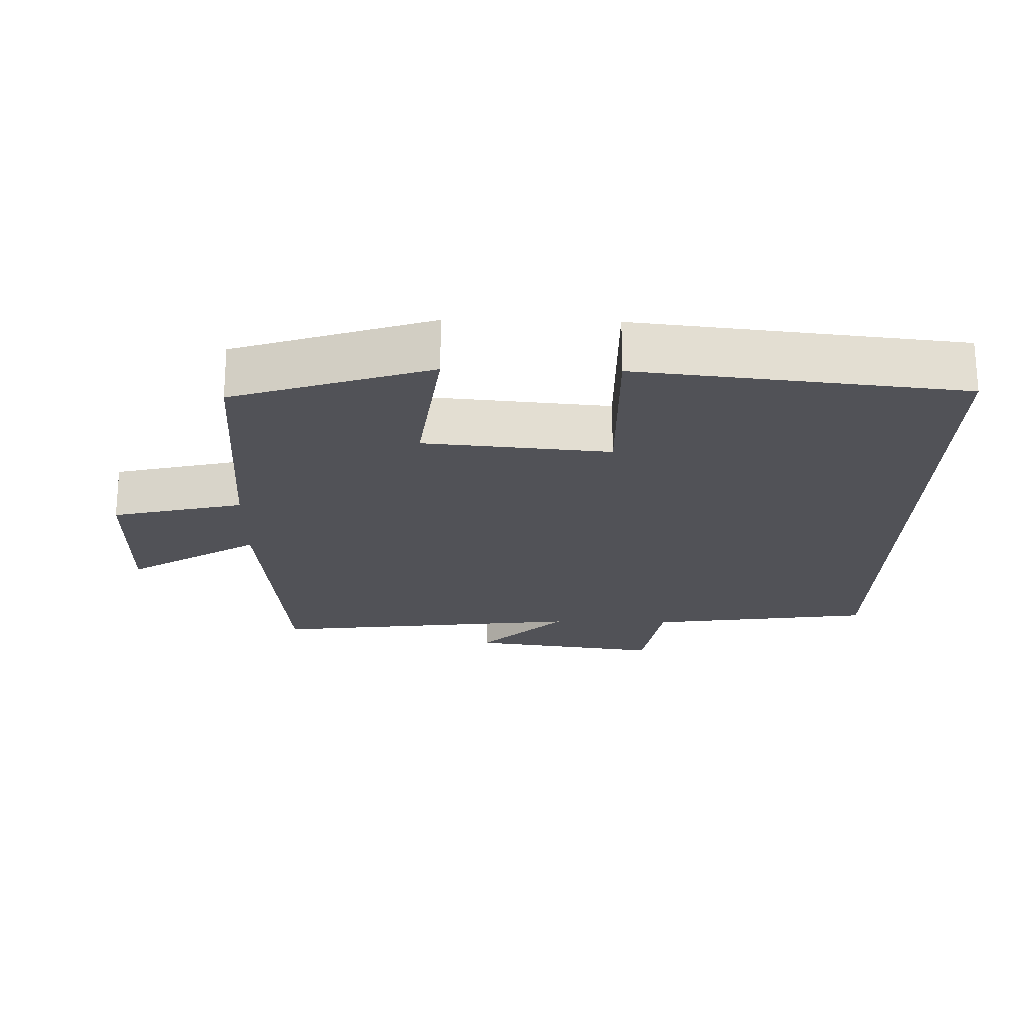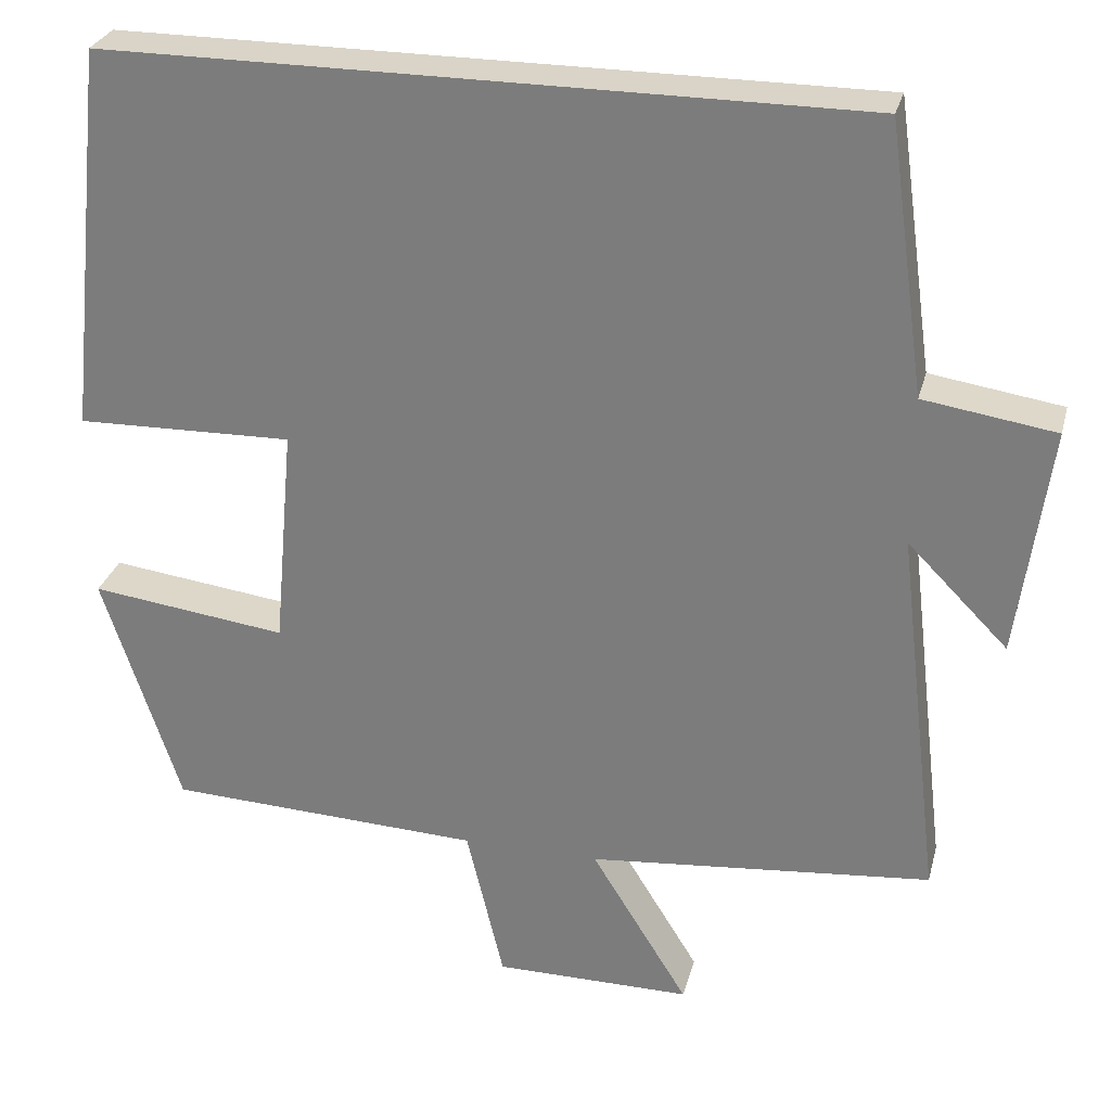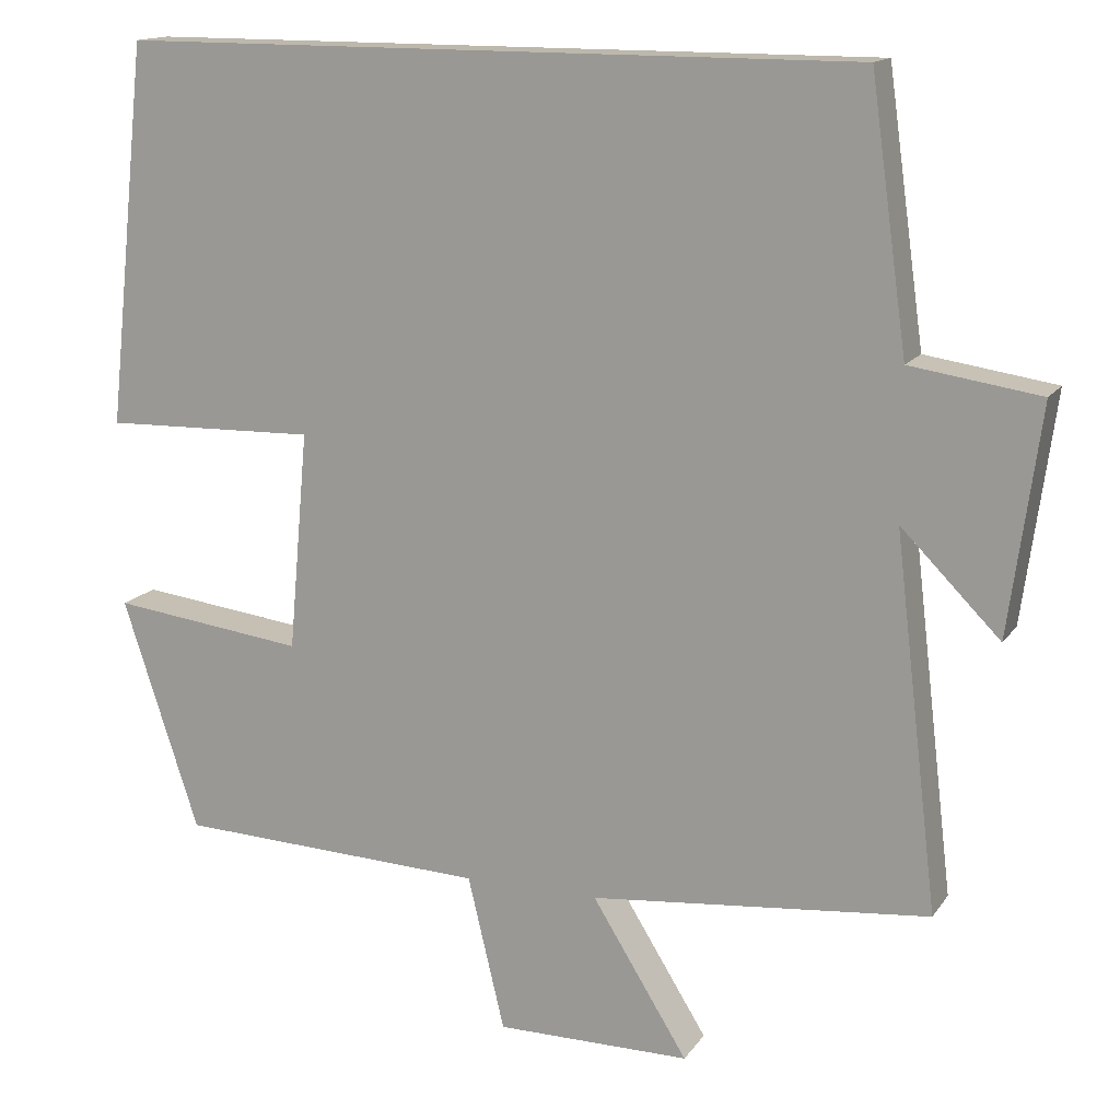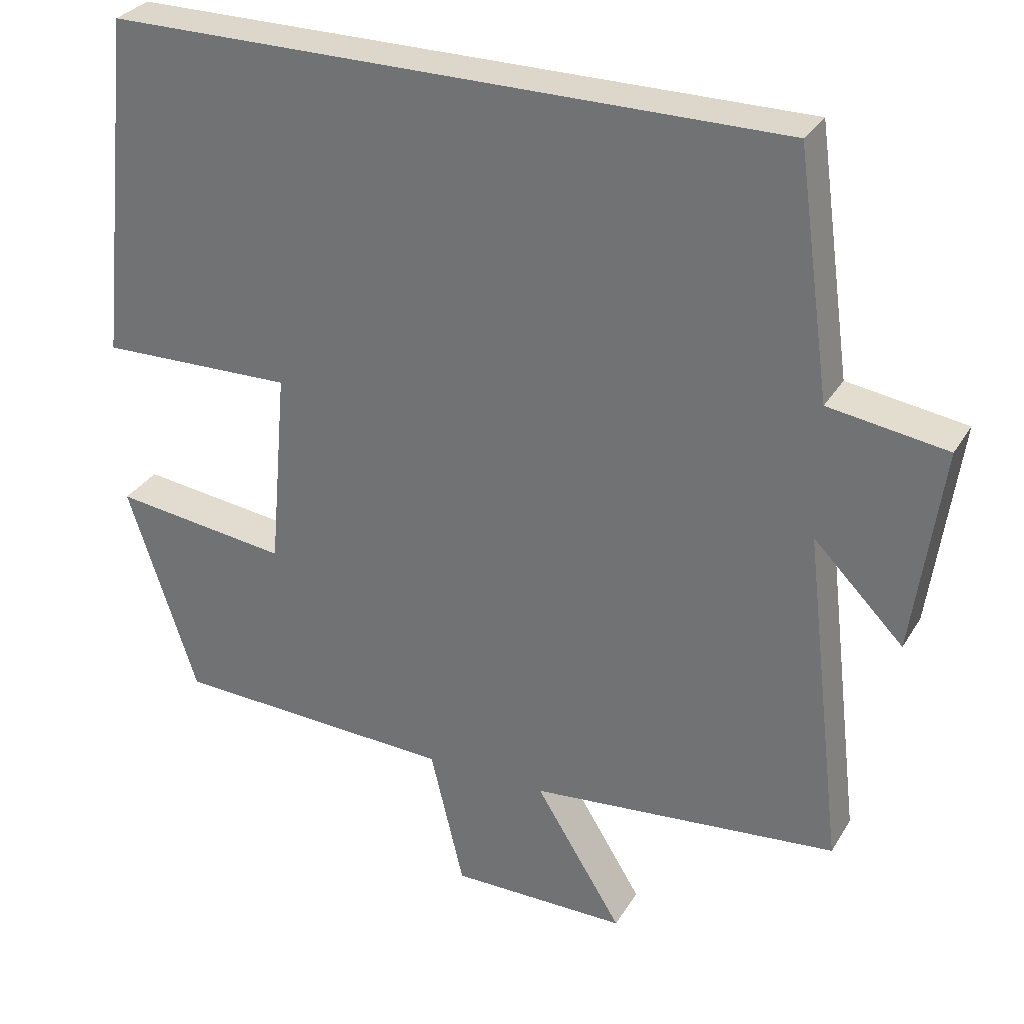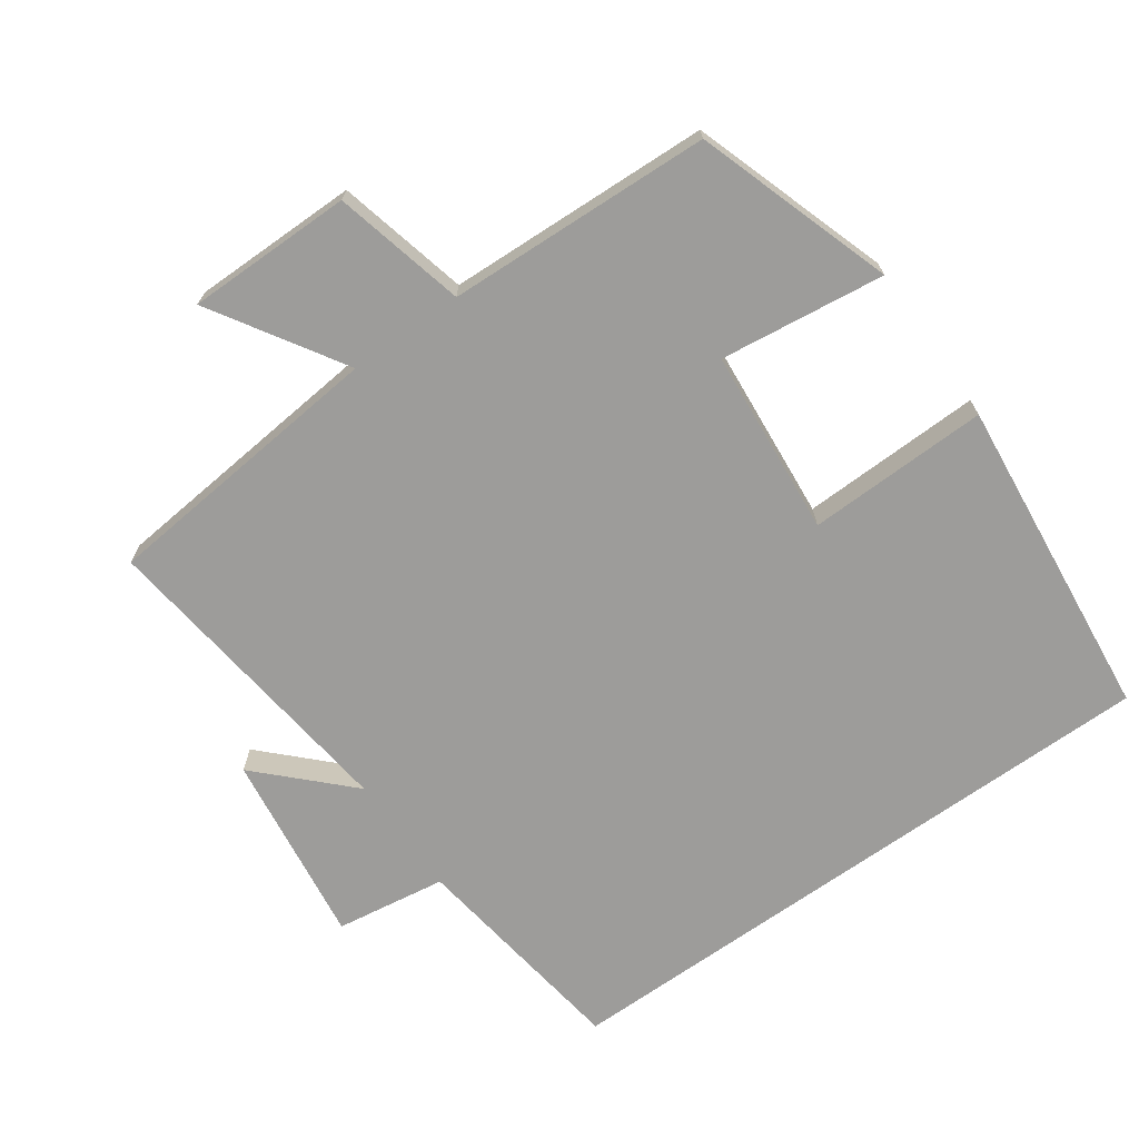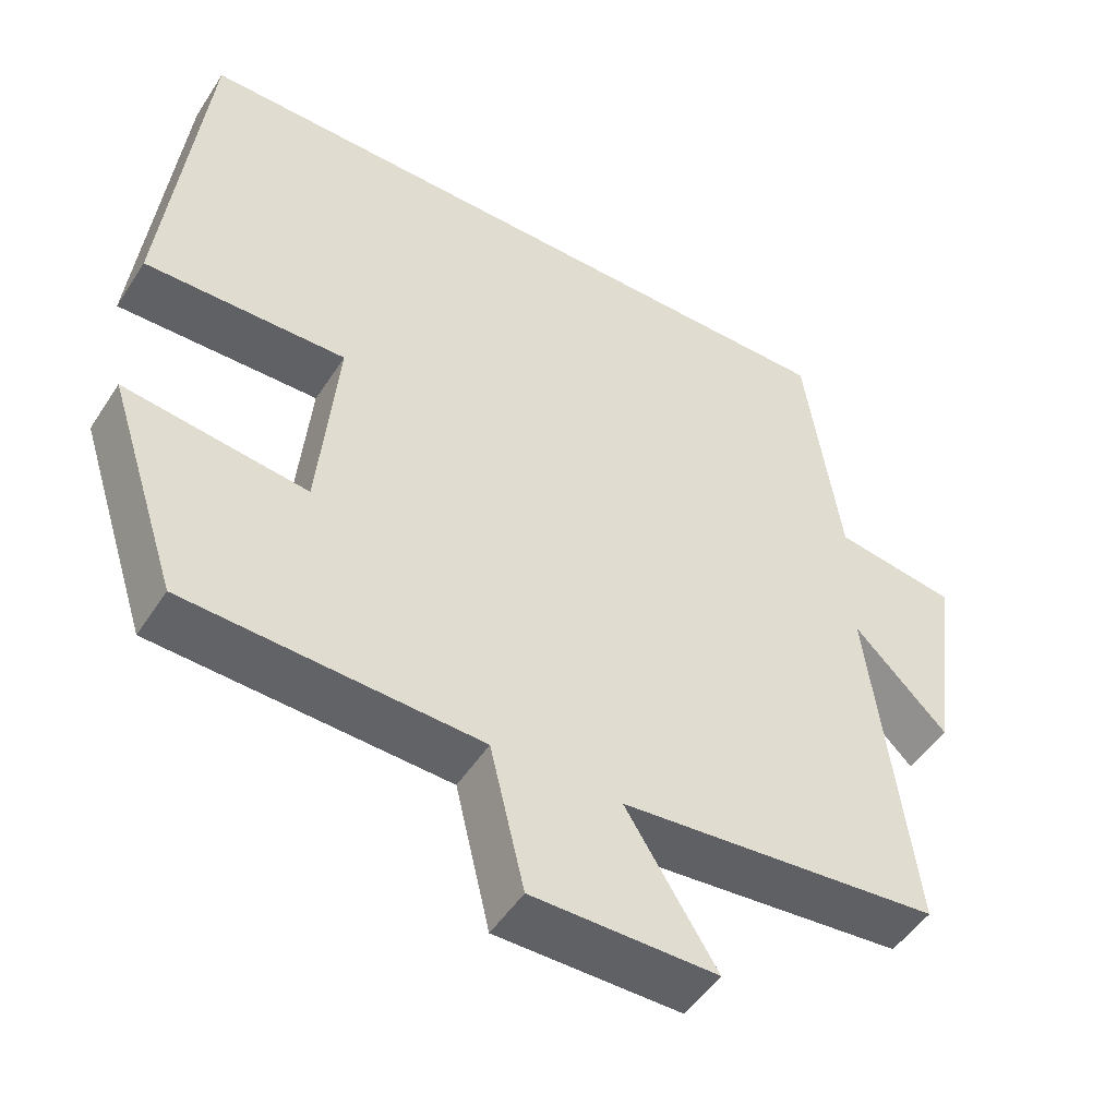
<metadata>
{"format":"obj","ext":"obj","renderer":"f3d","projection":"perspective","resolution":1024,"background":"white","views":[{"elev":-21.6,"azim":-91.4,"up":"+Y"},{"elev":28.5,"azim":14.1,"up":"+Z"},{"elev":14.7,"azim":22.4,"up":"+Z"},{"elev":30.5,"azim":25.9,"up":"+Z"},{"elev":-70.0,"azim":-144.6,"up":"+Y"},{"elev":-49.8,"azim":-31.8,"up":"+Z"}]}
</metadata>
<code>
v 0.455 0.07 0.5
v 0.5 0.07 0.176
v 0.659 0.07 0.152
v 0.621 0.07 -0.126
v 0.5 0.07 -0.004
v 0.554 0.07 -0.46
v 0.139 0.07 -0.5
v 0.256 0.07 -0.689
v 0.018 0.07 -0.689
v -0.027 0.07 -0.5
v -0.407 0.07 -0.484
v -0.5 0.07 -0.2
v -0.263 0.07 -0.23
v -0.239 0.07 0.038
v -0.5 0.07 0.032
v -0.45 0.07 0.5
v 0.455 0 0.5
v 0.5 0 0.176
v 0.659 0 0.152
v 0.621 0 -0.126
v 0.5 0 -0.004
v 0.554 0 -0.46
v 0.139 0 -0.5
v 0.256 0 -0.689
v 0.018 0 -0.689
v -0.027 0 -0.5
v -0.407 0 -0.484
v -0.5 0 -0.2
v -0.263 0 -0.23
v -0.239 0 0.038
v -0.5 0 0.032
v -0.45 0 0.5
f 14 15 16 1
f 13 14 1 2
f 10 11 12 13
f 10 13 2 3
f 7 8 9 10
f 5 6 7 10
f 5 10 3
f 3 4 5
f 17 32 31 30
f 18 17 30 29
f 29 28 27 26
f 19 18 29 26
f 26 25 24 23
f 26 23 22 21
f 19 26 21
f 21 20 19
f 1 17 18 2
f 2 18 19 3
f 3 19 20 4
f 4 20 21 5
f 5 21 22 6
f 6 22 23 7
f 7 23 24 8
f 8 24 25 9
f 9 25 26 10
f 10 26 27 11
f 11 27 28 12
f 12 28 29 13
f 13 29 30 14
f 14 30 31 15
f 15 31 32 16
f 16 32 17 1

</code>
